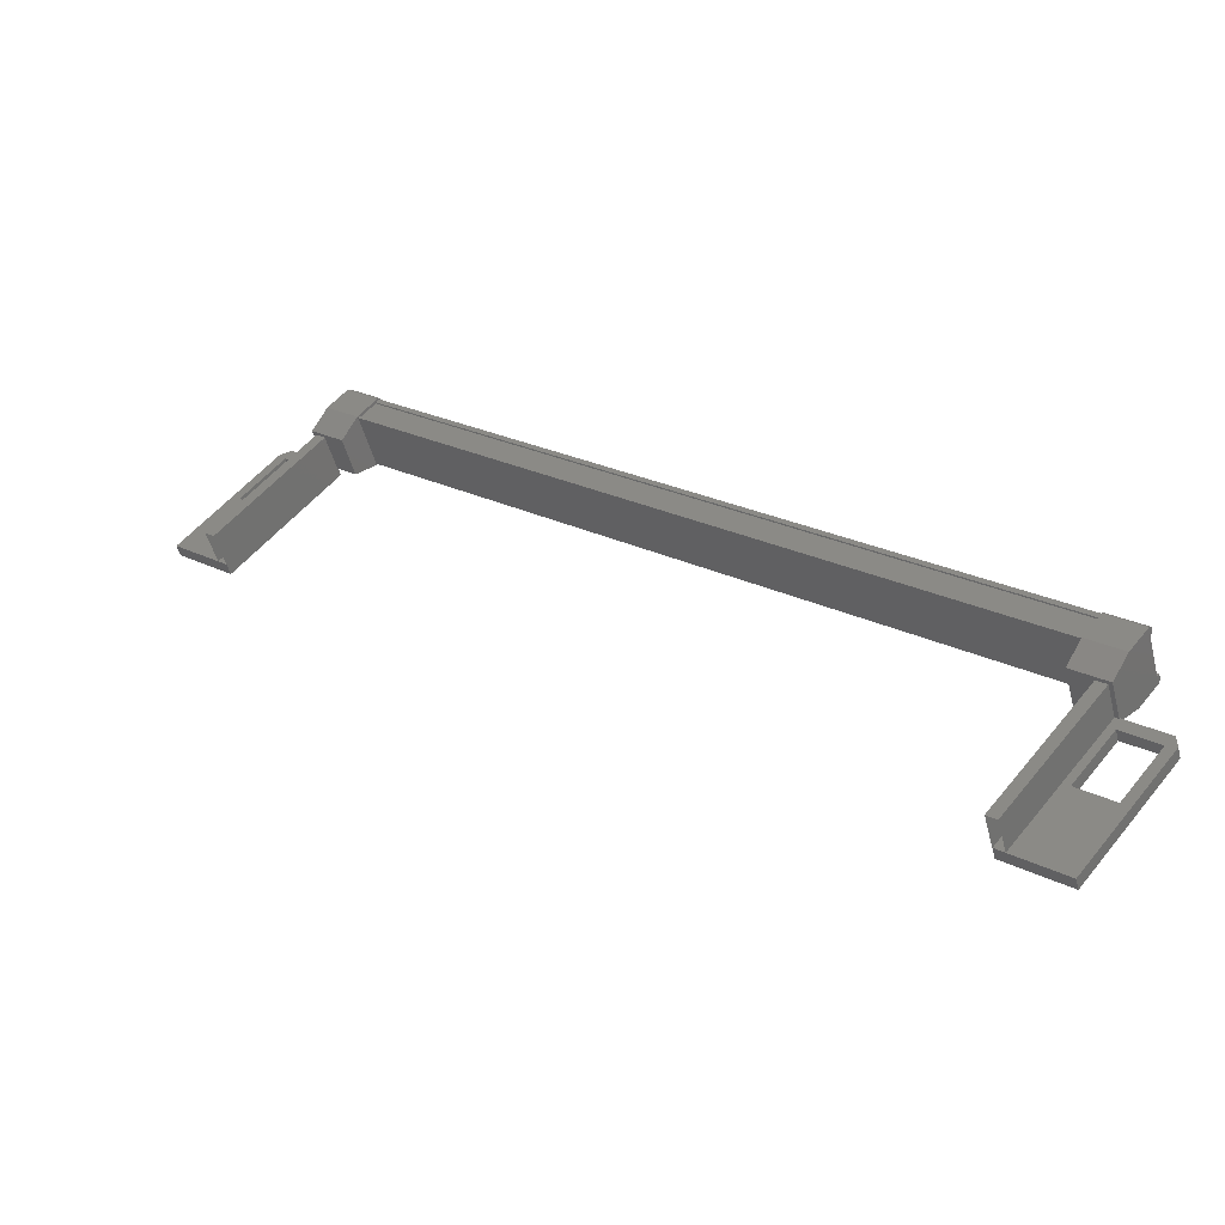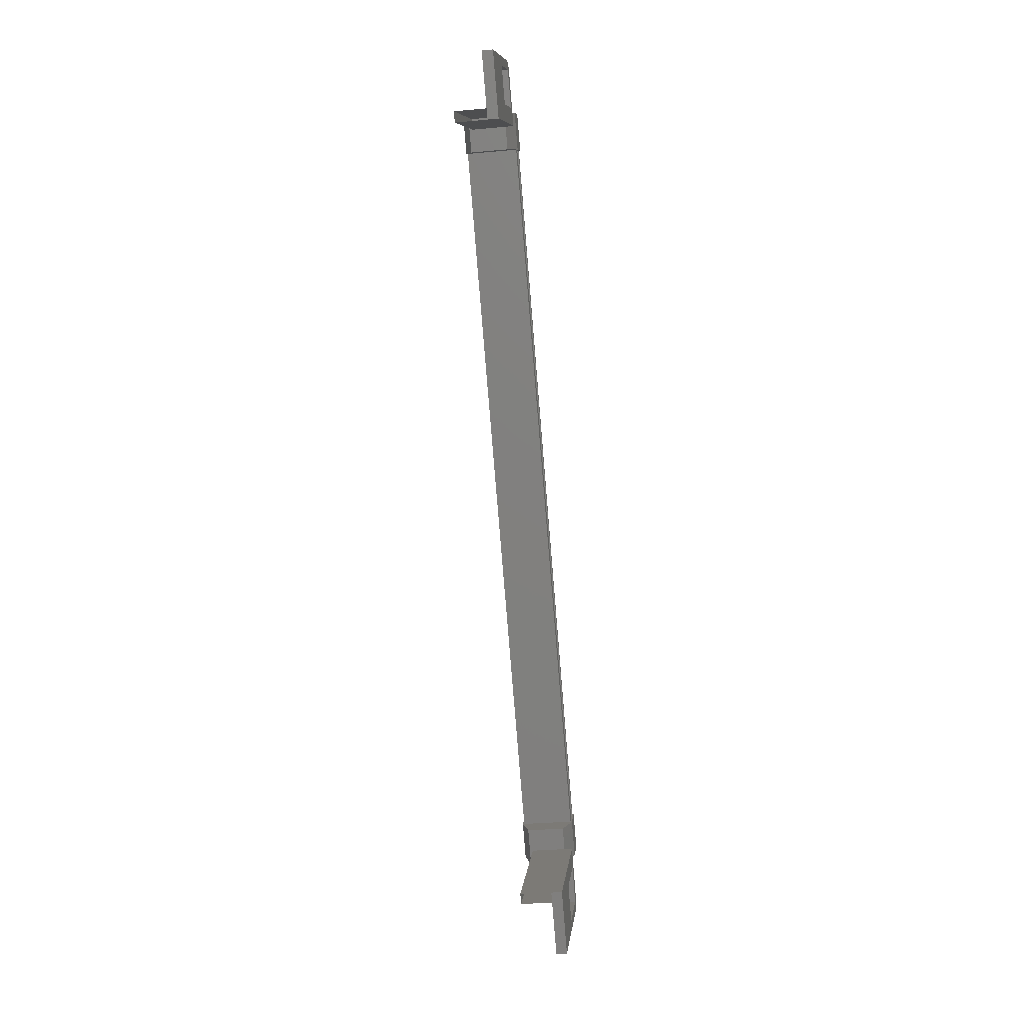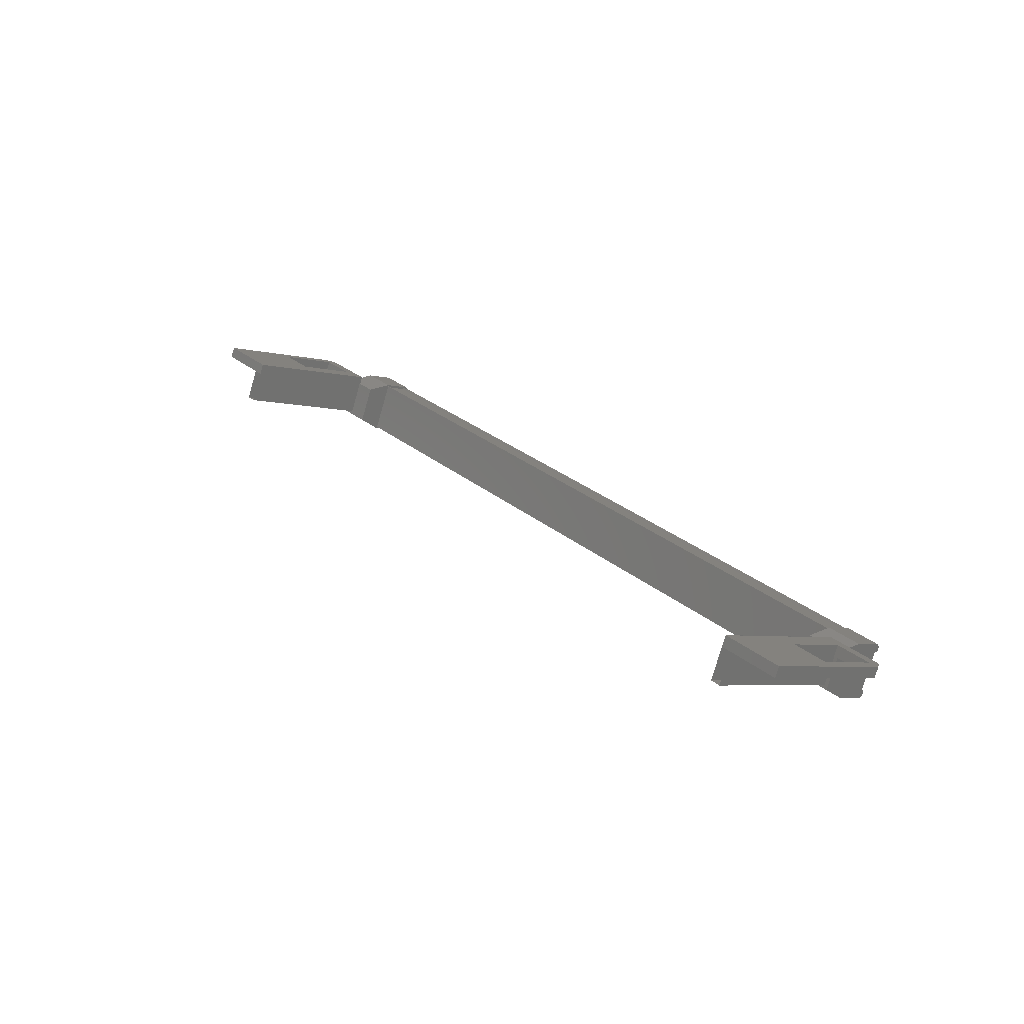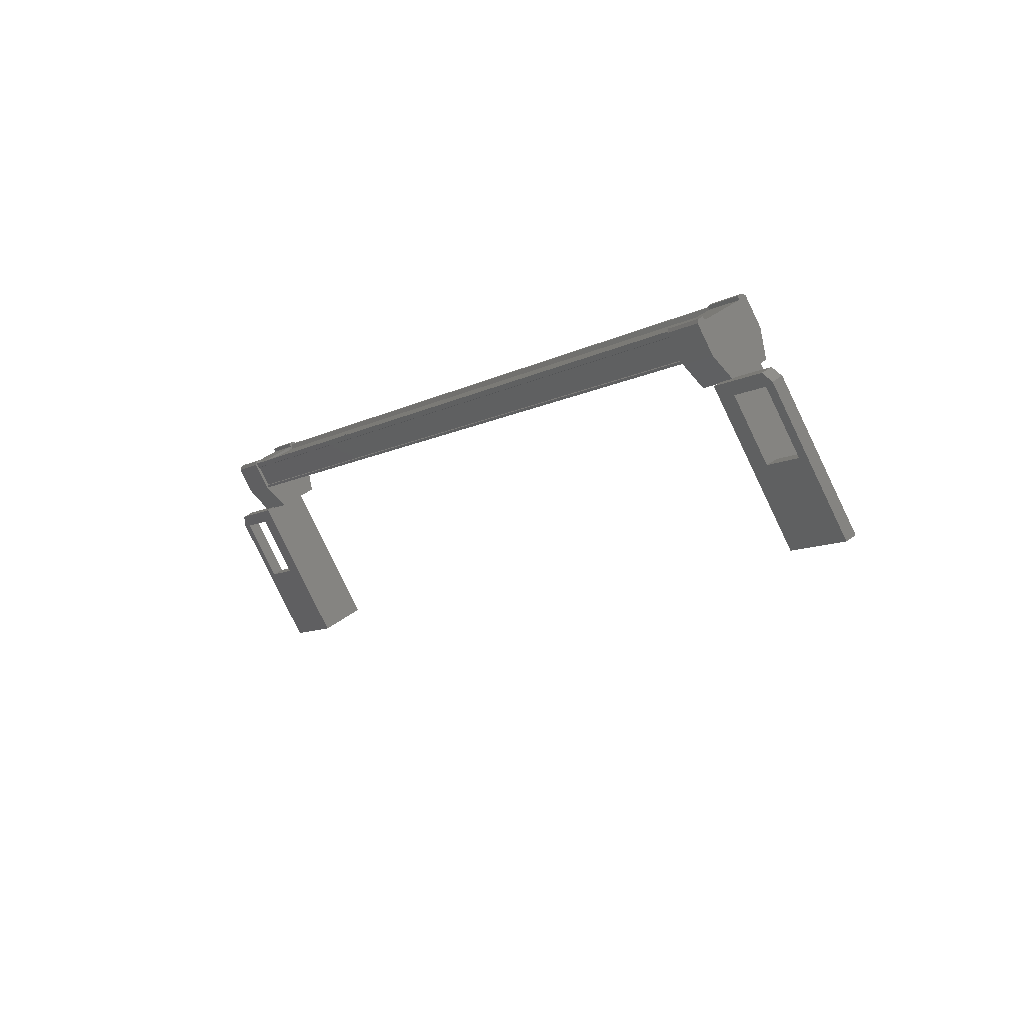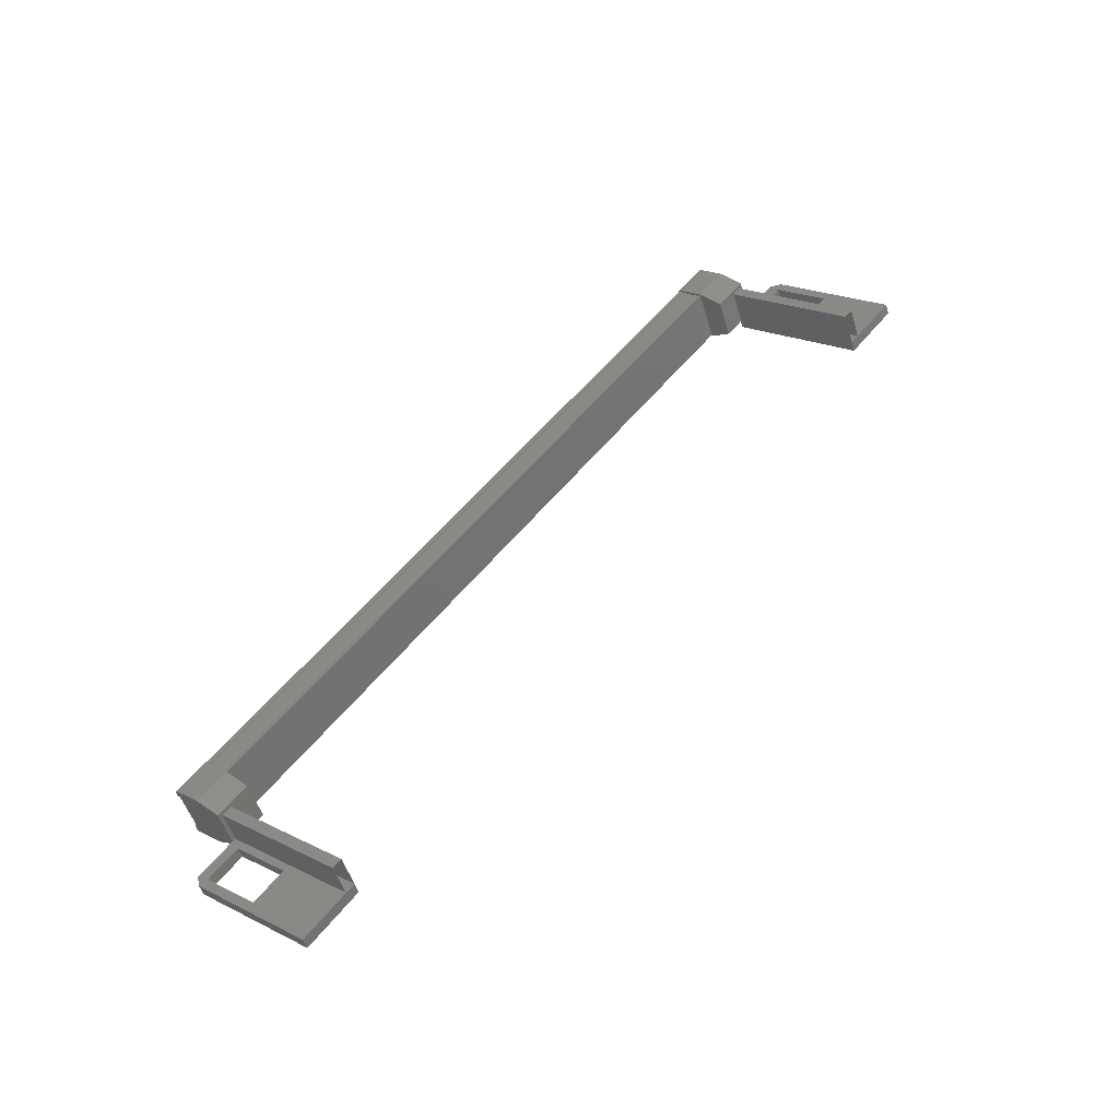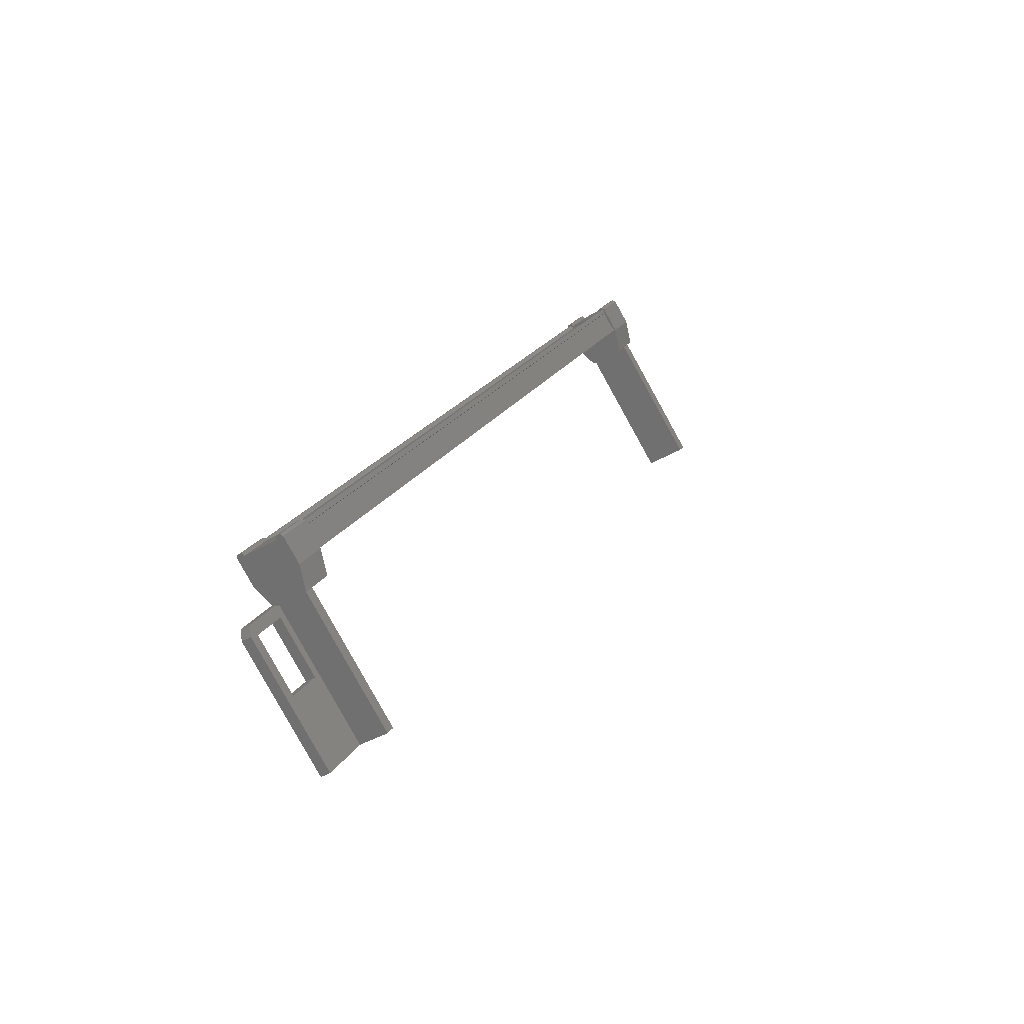
<metadata>
{"format":"stl","ext":"stl","renderer":"f3d","projection":"perspective","resolution":1024,"background":"white","views":[{"elev":-49.9,"azim":104.5,"up":"+Z"},{"elev":-31.0,"azim":-172.5,"up":"+Y"},{"elev":-76.1,"azim":-105.9,"up":"+Y"},{"elev":39.8,"azim":-43.4,"up":"+Z"},{"elev":-50.0,"azim":106.3,"up":"+Y"},{"elev":-36.2,"azim":38.6,"up":"+Y"}]}
</metadata>
<code>
# stl→obj: 134 verts, 210 faces
v 0.2674 625.1 -14.59
v 0.3315 624.1 -13.93
v 0.3315 625 -14.66
v 0.3315 623.6 -14.58
v -1.327 643.1 -31.72
v -0.9949 642 -33.14
v -0.9949 643.1 -31.72
v -0.9949 643.4 -31.84
v -0.9949 621.8 -14.35
v -0.9949 620.8 -16.01
v -0.9949 621.9 -14.59
v -1.327 621.9 -14.59
v -1.285 624.6 -14.25
v -1.175 624.6 -14.25
v -1.175 642.9 -29.09
v -1.089 642.8 -29.18
v 0.3315 642.8 -30.11
v 0.3315 642.4 -28.72
v 0.3315 641.9 -29.38
v 0.09377 642.4 -28.74
v 0.285 624.1 -14.86
v 0.285 642.4 -29.7
v 0.2515 624.1 -14.85
v 0.2515 642.4 -29.69
v 0.2515 642.8 -29.21
v -0.9949 620.4 -17.14
v -0.9949 619.2 -17.54
v -0.9949 620.7 -18.8
v -1.327 620.7 -18.8
v -1.327 623.5 -15.41
v -1.108 624.2 -13.86
v -1.267 625.1 -14.59
v -1.267 624.2 -13.86
v -1.332 625 -14.66
v -1.332 624.1 -13.93
v -0.9949 639.2 -33.77
v -1.327 639.2 -33.77
v -0.9949 640.8 -35.03
v -1.327 640.8 -35.03
v -1.327 643.4 -31.84
v -1.327 622.1 -14.28
v -0.9949 622.1 -14.28
v -0.9949 623.5 -15.41
v -0.9949 622.9 -15.33
v -0.9949 621.7 -16.75
v 0.08911 624.5 -14.34
v 0.1754 624.6 -14.25
v 0.1754 642.9 -29.09
v 0.285 624.6 -14.25
v 0.285 642.9 -29.09
v -0.9949 641 -32.4
v -0.9949 642.2 -30.98
v -0.9949 642 -30.38
v -0.9949 643.4 -31.5
v -1.327 643.4 -31.5
v -1.332 643.3 -29.45
v -1.332 642.4 -28.72
v -1.267 643.3 -29.39
v -1.267 642.4 -28.66
v -1.108 643.3 -29.39
v 0.1085 642.4 -28.66
v 0.2674 642.4 -28.66
v 0.3315 643.3 -29.45
v 0.3315 624.5 -15.31
v 0.09376 625 -14.67
v 0.1085 625.1 -14.59
v 0.08912 642.8 -29.18
v -1.089 624.5 -14.34
v -1.327 622.9 -15.33
v -1.327 621.7 -16.75
v -1.327 619.2 -17.54
v -1.327 621.8 -14.35
v -1.327 642 -30.38
v -1.327 641 -32.4
v -1.327 642 -33.14
v -1.327 620.8 -18.8
v -0.01823 623.5 -15.43
v -0.01823 620.8 -18.8
v -0.01823 623.2 -15.22
v -0.01823 620.5 -18.59
v -1.327 623.2 -15.22
v -1.327 620.5 -18.59
v 0.285 642.8 -29.2
v 0.285 624.5 -14.36
v 0.2515 624.5 -14.37
v -1.327 639.5 -33.97
v -1.327 642.2 -30.6
v -0.01823 639.5 -33.97
v -0.01823 642.2 -30.6
v -0.01822 639.2 -33.76
v -0.01822 642 -30.39
v -1.327 639.2 -33.76
v -1.327 642 -30.39
v 0.285 624 -14.91
v 0.285 642.4 -29.76
v -1.285 624 -14.91
v -1.285 642.4 -29.76
v -1.285 624.1 -14.86
v -1.285 642.4 -29.7
v -1.251 624.1 -14.85
v -1.251 642.4 -29.69
v -1.251 624.5 -14.37
v -1.251 642.8 -29.21
v -1.285 624.5 -14.36
v -1.285 642.8 -29.2
v -1.285 642.9 -29.09
v -0.9949 640.9 -33.71
v -1.327 642.2 -30.98
v -1.327 620.8 -16.01
v -1.094 624.1 -13.94
v -1.094 625 -14.67
v -1.108 625.1 -14.59
v -1.332 624.5 -15.31
v -1.332 623.6 -14.58
v 0.09376 624.1 -13.94
v 0.2674 624.2 -13.86
v 0.1085 624.2 -13.86
v -1.08 624 -15.88
v -1.08 623.1 -15.15
v 0.08021 623.1 -15.15
v 0.08021 624 -15.88
v -1.332 642.8 -30.11
v 0.08022 642.3 -30.68
v 0.08022 641.4 -29.95
v -1.08 641.4 -29.95
v -1.08 642.3 -30.68
v -1.332 641.9 -29.38
v -1.094 642.4 -28.74
v 0.09377 643.3 -29.47
v 0.1085 643.3 -29.39
v 0.2674 643.3 -29.39
v -1.094 643.3 -29.47
v -1.108 642.4 -28.66
v -1.327 623.5 -15.43
f 1 2 3
f 3 2 4
f 5 6 7
f 7 6 8
f 9 10 11
f 11 10 12
f 13 14 15
f 15 14 16
f 17 18 19
f 19 18 20
f 21 22 23
f 23 22 24
f 24 25 23
f 26 27 28
f 28 27 29
f 29 30 28
f 31 32 33
f 33 32 34
f 34 35 33
f 36 37 38
f 38 37 39
f 39 40 38
f 41 42 43
f 43 42 44
f 44 45 43
f 46 47 48
f 48 47 49
f 49 50 48
f 51 52 53
f 53 52 54
f 54 55 53
f 56 57 58
f 58 57 59
f 59 60 58
f 61 20 62
f 62 20 18
f 18 63 62
f 17 63 18
f 4 64 3
f 3 64 65
f 65 1 3
f 66 1 65
f 48 67 46
f 46 67 16
f 16 68 46
f 14 68 16
f 69 30 70
f 70 30 29
f 29 71 70
f 27 71 29
f 72 71 27
f 36 73 37
f 37 73 74
f 74 39 37
f 75 39 74
f 40 39 75
f 76 77 78
f 78 77 79
f 79 80 78
f 81 80 79
f 82 80 81
f 50 49 83
f 83 49 84
f 84 25 83
f 85 25 84
f 23 25 85
f 86 87 88
f 88 87 89
f 89 90 88
f 91 90 89
f 92 90 91
f 91 93 92
f 21 94 95
f 95 94 96
f 96 97 95
f 98 97 96
f 99 97 98
f 98 100 99
f 99 100 101
f 101 100 102
f 102 103 101
f 104 103 102
f 105 103 104
f 104 13 105
f 105 13 106
f 106 13 15
f 40 8 38
f 38 8 6
f 6 107 38
f 51 107 6
f 36 107 51
f 51 53 36
f 36 53 73
f 73 53 55
f 55 108 73
f 5 108 55
f 52 108 5
f 5 7 52
f 52 7 54
f 54 7 8
f 8 55 54
f 40 55 8
f 5 55 40
f 40 75 5
f 5 75 6
f 6 75 74
f 74 51 6
f 108 51 74
f 52 51 108
f 44 69 45
f 45 69 70
f 70 10 45
f 109 10 70
f 12 10 109
f 109 72 12
f 12 72 41
f 41 72 9
f 9 42 41
f 11 42 9
f 44 42 11
f 11 12 44
f 44 12 69
f 69 12 41
f 41 30 69
f 43 30 41
f 28 30 43
f 43 45 28
f 28 45 26
f 26 45 10
f 10 27 26
f 9 27 10
f 72 27 9
f 110 111 31
f 31 111 112
f 112 32 31
f 111 32 112
f 34 32 111
f 111 113 34
f 34 113 35
f 35 113 114
f 114 110 35
f 4 110 114
f 115 110 4
f 4 2 115
f 115 2 116
f 116 2 1
f 1 117 116
f 66 117 1
f 115 117 66
f 66 65 115
f 115 65 111
f 111 65 64
f 64 113 111
f 118 113 64
f 114 113 118
f 118 119 114
f 114 119 120
f 120 119 118
f 118 121 120
f 64 121 118
f 120 121 64
f 64 4 120
f 120 4 114
f 122 17 123
f 123 17 19
f 19 124 123
f 125 124 19
f 123 124 125
f 125 126 123
f 123 126 122
f 122 126 125
f 125 127 122
f 19 127 125
f 128 127 19
f 19 20 128
f 128 20 129
f 129 20 61
f 61 130 129
f 62 130 61
f 131 130 62
f 62 63 131
f 131 63 129
f 129 63 17
f 17 132 129
f 122 132 17
f 56 132 122
f 122 127 56
f 56 127 57
f 57 127 128
f 128 59 57
f 133 59 128
f 60 59 133
f 133 128 60
f 60 128 132
f 132 128 129
f 70 71 109
f 109 71 72
f 56 58 132
f 132 58 60
f 35 110 33
f 33 110 31
f 131 129 130
f 116 117 115
f 38 107 36
f 115 111 110
f 79 77 81
f 89 87 91
f 95 22 21
f 77 76 134
f 73 108 74

</code>
